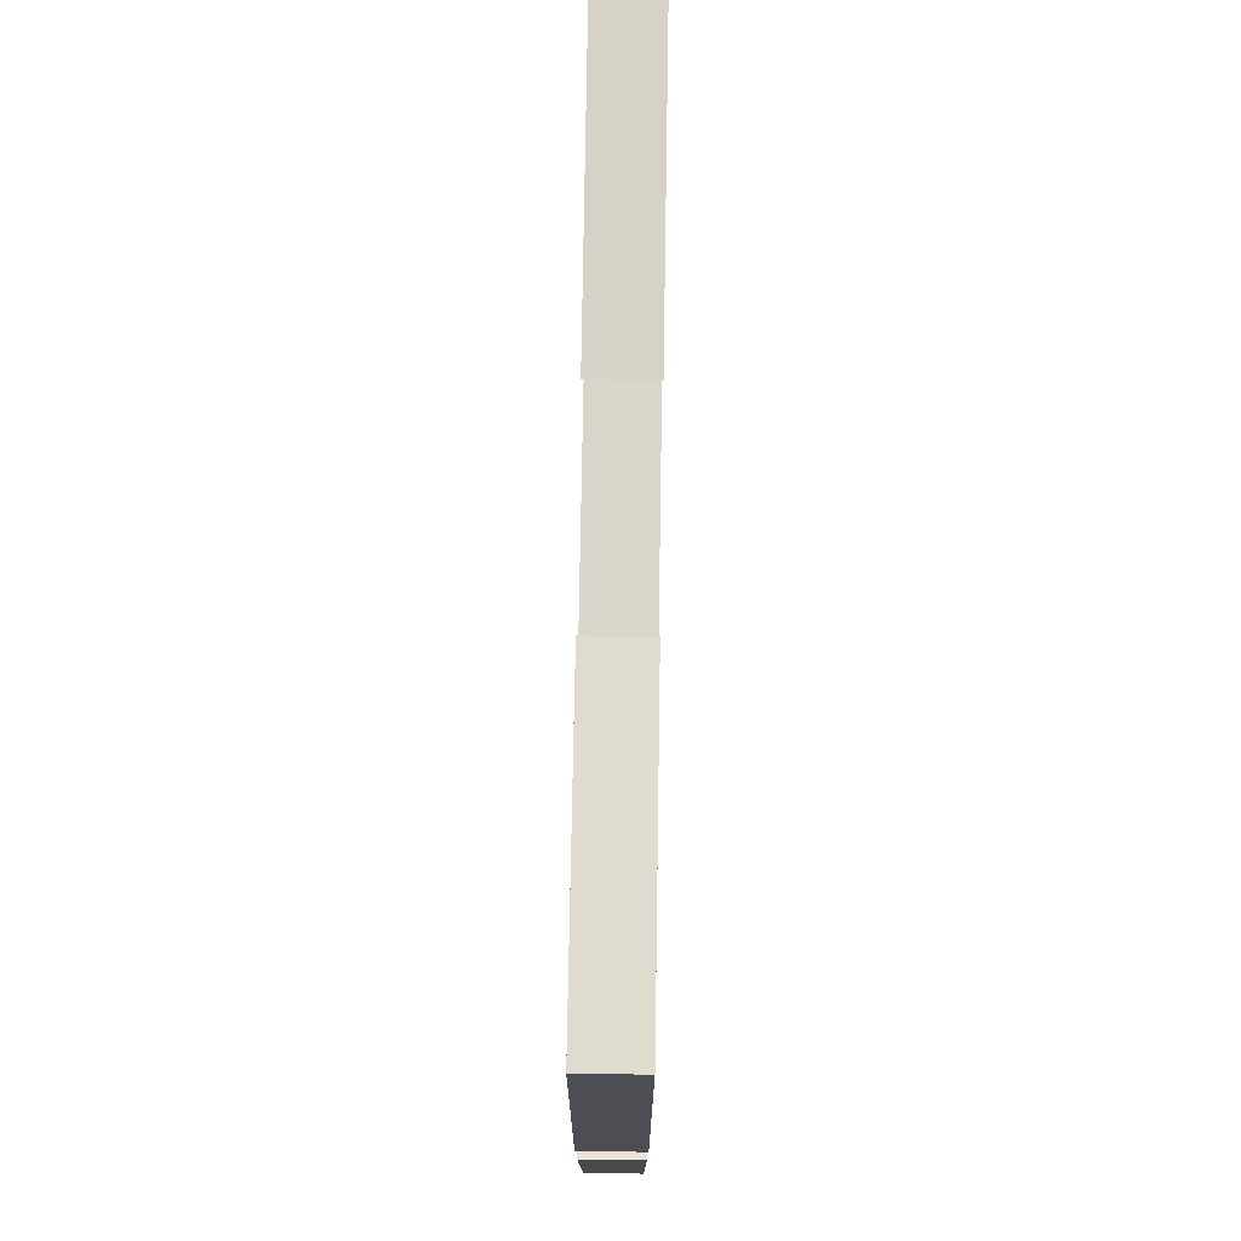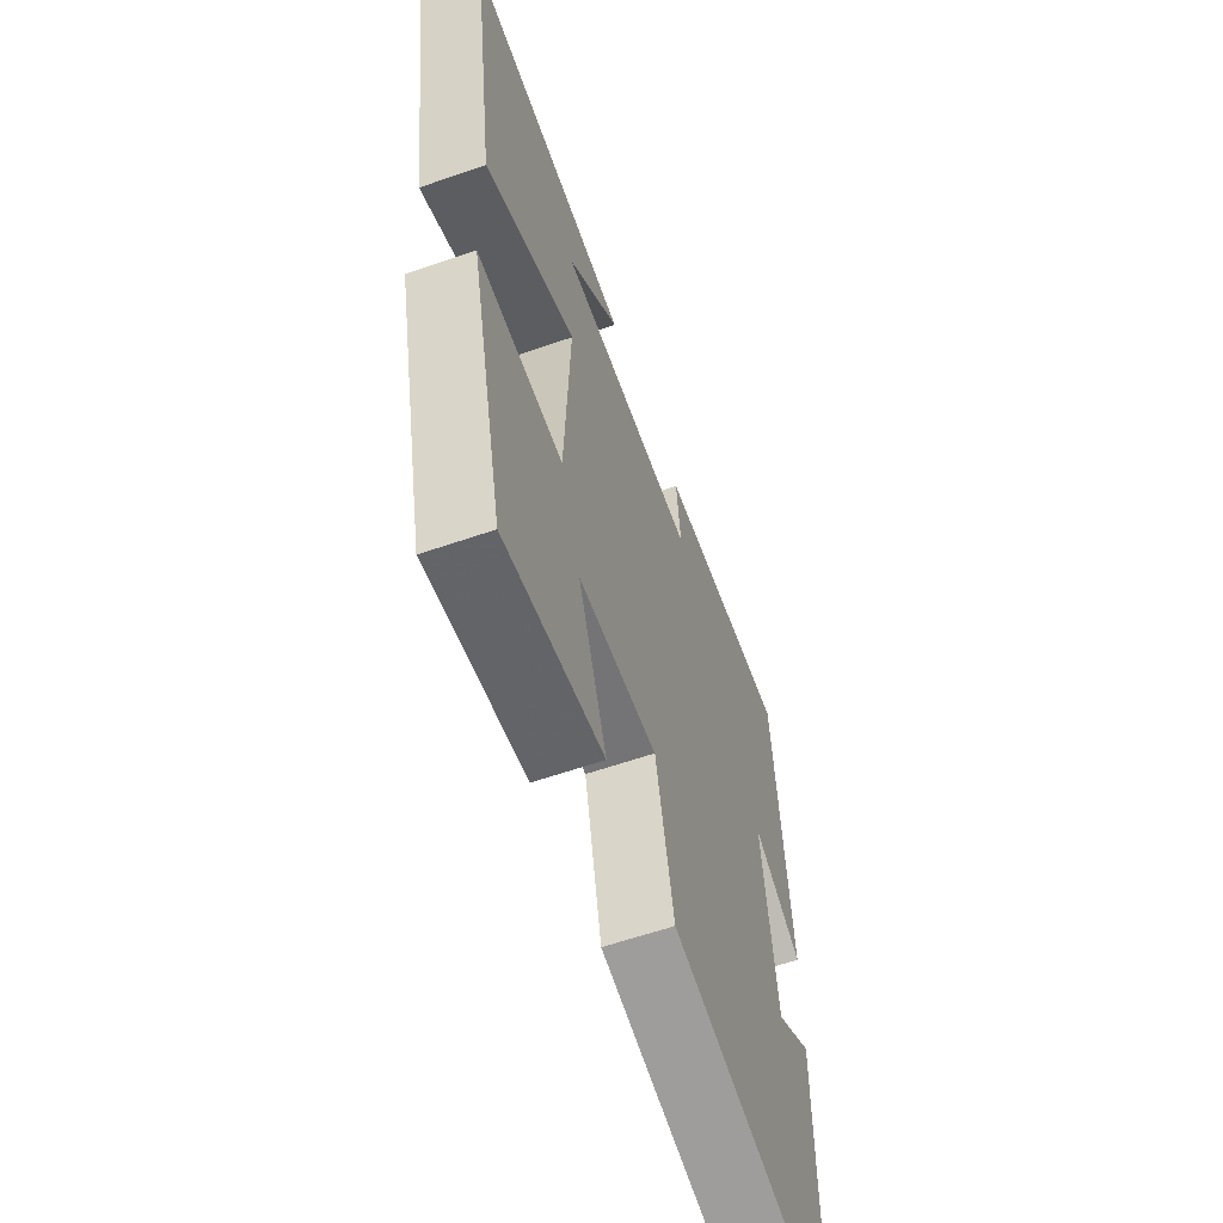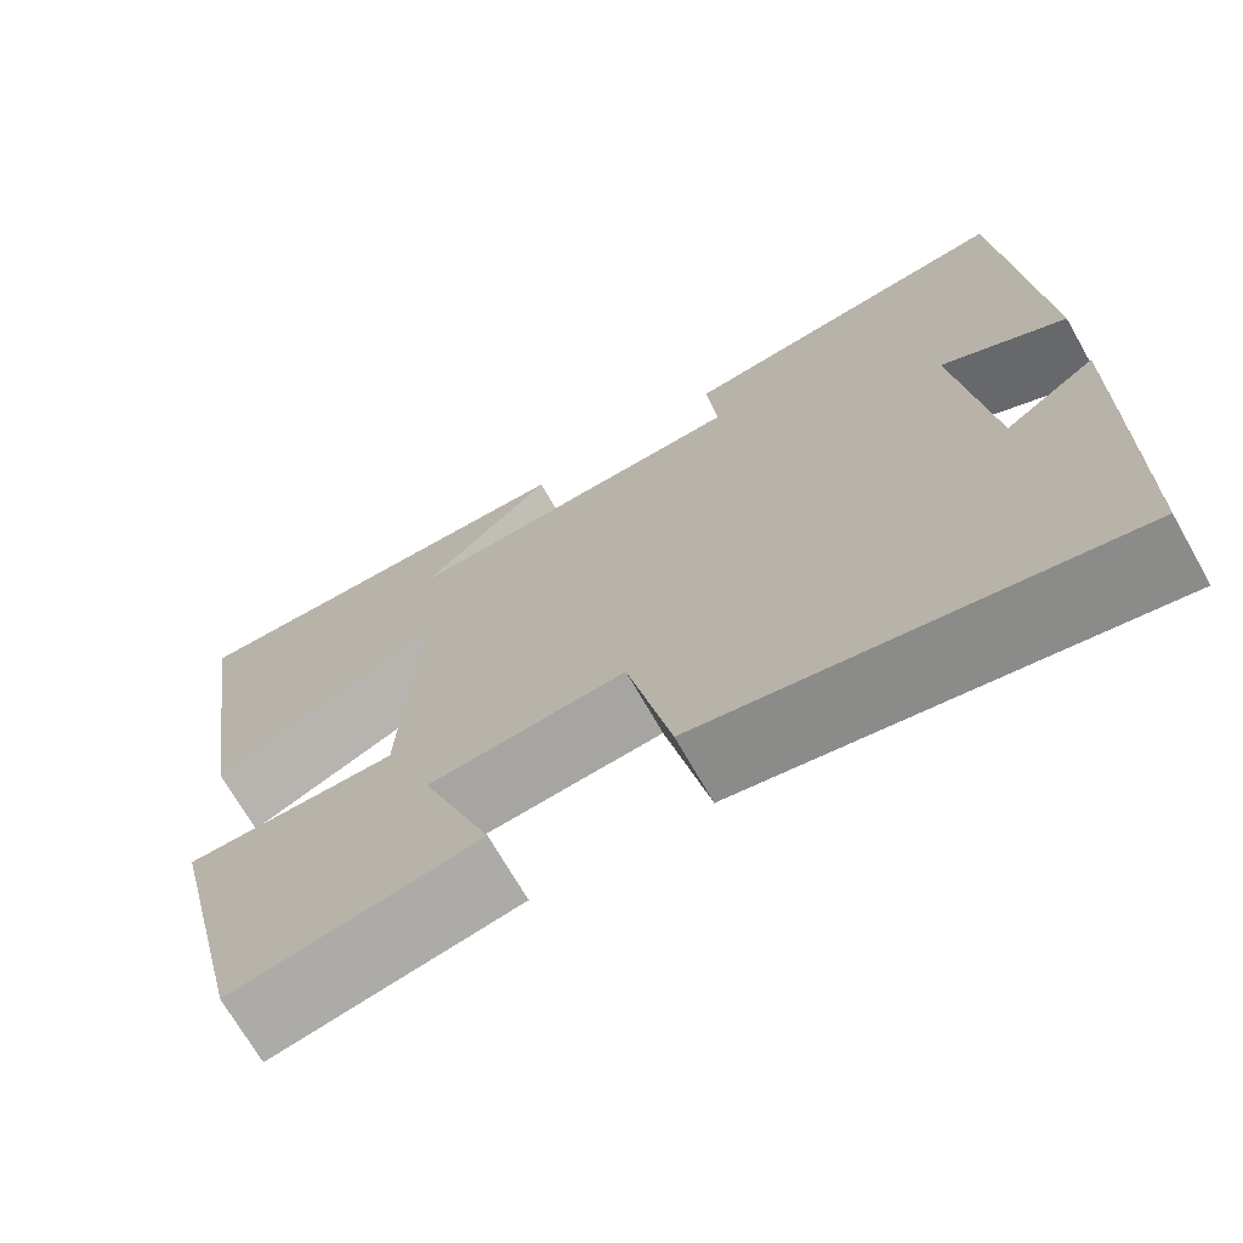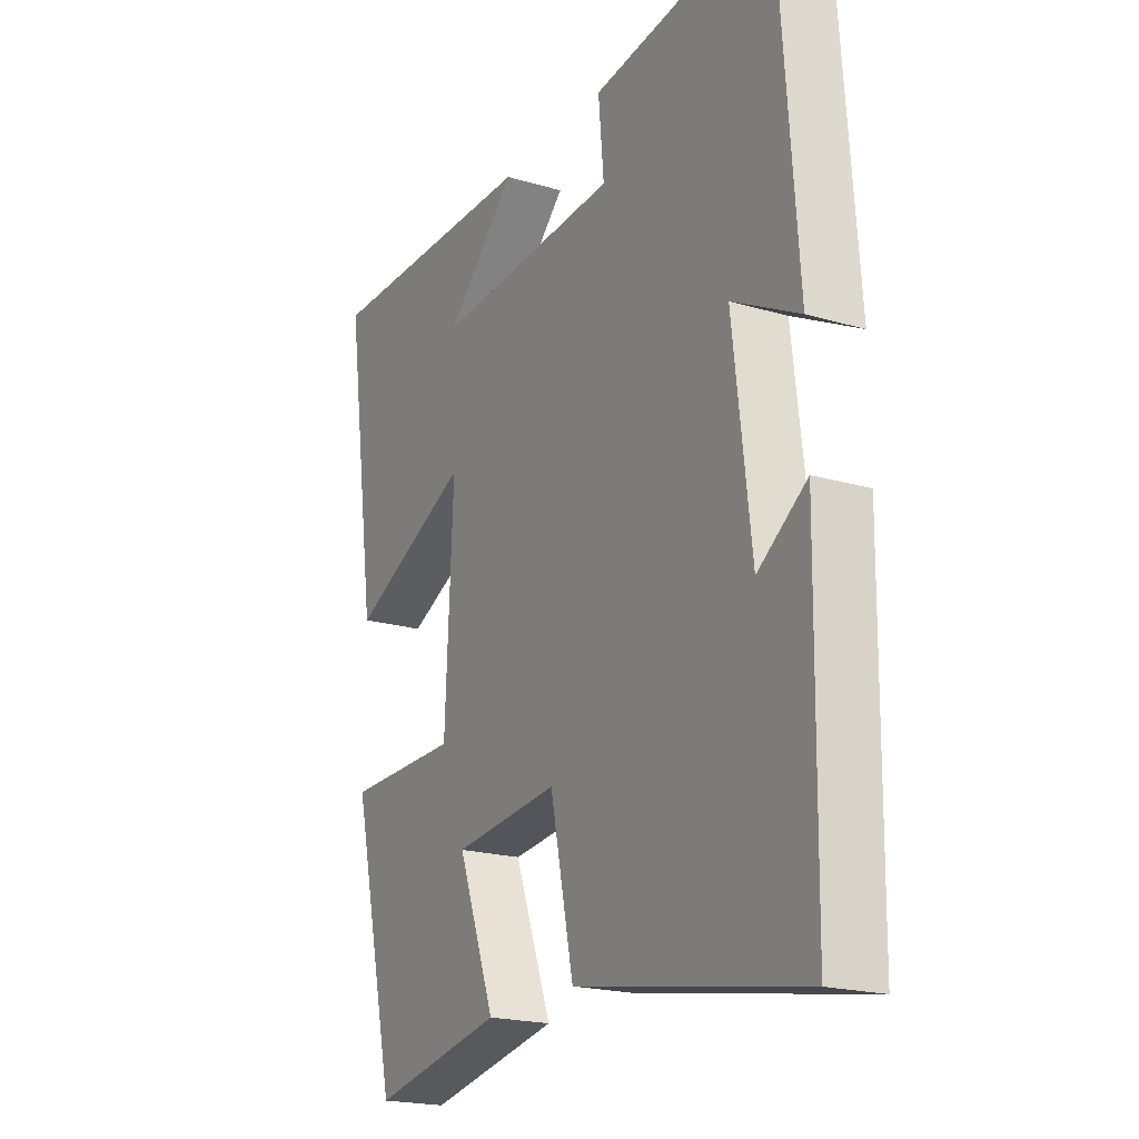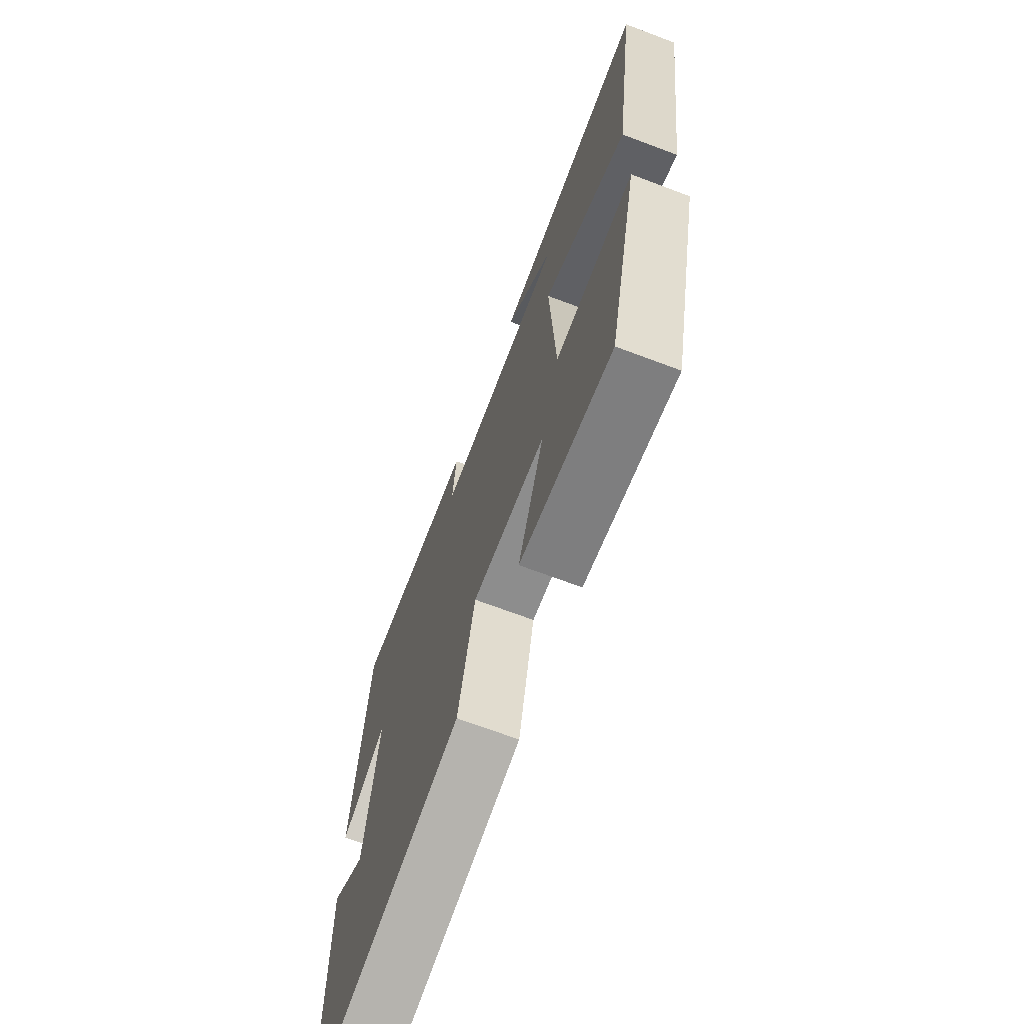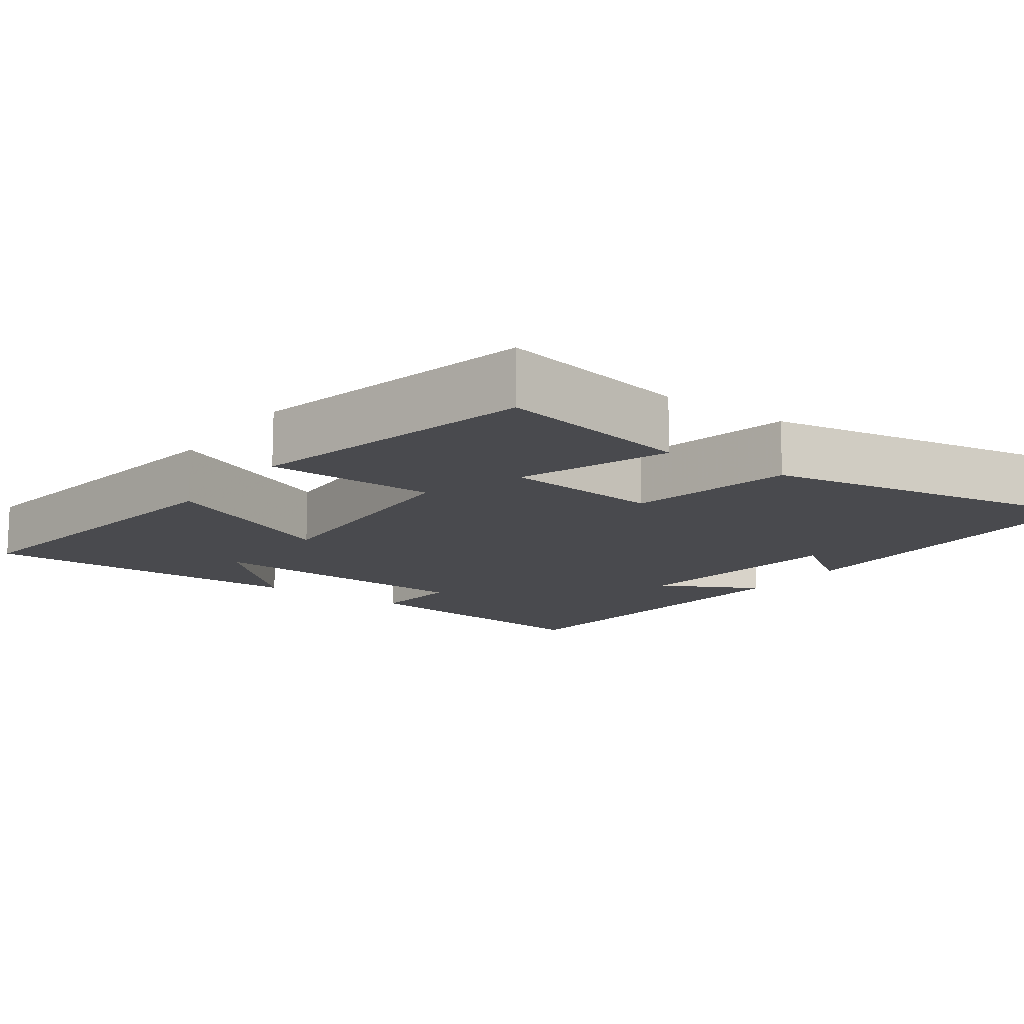
<metadata>
{"format":"obj","ext":"obj","renderer":"f3d","projection":"perspective","resolution":1024,"background":"white","views":[{"elev":77.0,"azim":-89.1,"up":"+Z"},{"elev":-61.2,"azim":109.4,"up":"+Z"},{"elev":-70.5,"azim":-150.3,"up":"+Z"},{"elev":-20.4,"azim":-118.3,"up":"+Z"},{"elev":-69.9,"azim":69.4,"up":"+Z"},{"elev":-13.4,"azim":144.2,"up":"+Y"}]}
</metadata>
<code>
v -0.464 0.07 0.542
v -0.101 0.07 0.5
v -0.112 0.07 0.38
v 0.264 0.07 0.362
v 0.121 0.07 0.5
v 0.565 0.07 0.506
v 0.5 0.07 0.059
v 0.256 0.07 0.17
v 0.272 0.07 -0.162
v 0.5 0.07 -0.163
v 0.409 0.07 -0.55
v 0.145 0.07 -0.5
v 0.22 0.07 -0.299
v 0.008 0.07 -0.279
v -0.039 0.07 -0.5
v -0.493 0.07 -0.583
v -0.5 0.07 -0.108
v -0.402 0.07 -0.175
v -0.366 0.07 0.127
v -0.5 0.07 0.056
v -0.464 0 0.542
v -0.101 0 0.5
v -0.112 0 0.38
v 0.264 0 0.362
v 0.121 0 0.5
v 0.565 0 0.506
v 0.5 0 0.059
v 0.256 0 0.17
v 0.272 0 -0.162
v 0.5 0 -0.163
v 0.409 0 -0.55
v 0.145 0 -0.5
v 0.22 0 -0.299
v 0.008 0 -0.279
v -0.039 0 -0.5
v -0.493 0 -0.583
v -0.5 0 -0.108
v -0.402 0 -0.175
v -0.366 0 0.127
v -0.5 0 0.056
f 19 20 1 2
f 18 19 2 3
f 15 16 17 18
f 14 15 18 3
f 13 14 3 4
f 10 11 12 13
f 9 10 13
f 8 9 13
f 8 13 4
f 7 8 4
f 6 7 4
f 4 5 6
f 22 21 40 39
f 23 22 39 38
f 38 37 36 35
f 23 38 35 34
f 24 23 34 33
f 33 32 31 30
f 33 30 29
f 33 29 28
f 24 33 28
f 24 28 27
f 24 27 26
f 26 25 24
f 1 21 22 2
f 2 22 23 3
f 3 23 24 4
f 4 24 25 5
f 5 25 26 6
f 6 26 27 7
f 7 27 28 8
f 8 28 29 9
f 9 29 30 10
f 10 30 31 11
f 11 31 32 12
f 12 32 33 13
f 13 33 34 14
f 14 34 35 15
f 15 35 36 16
f 16 36 37 17
f 17 37 38 18
f 18 38 39 19
f 19 39 40 20
f 20 40 21 1

</code>
